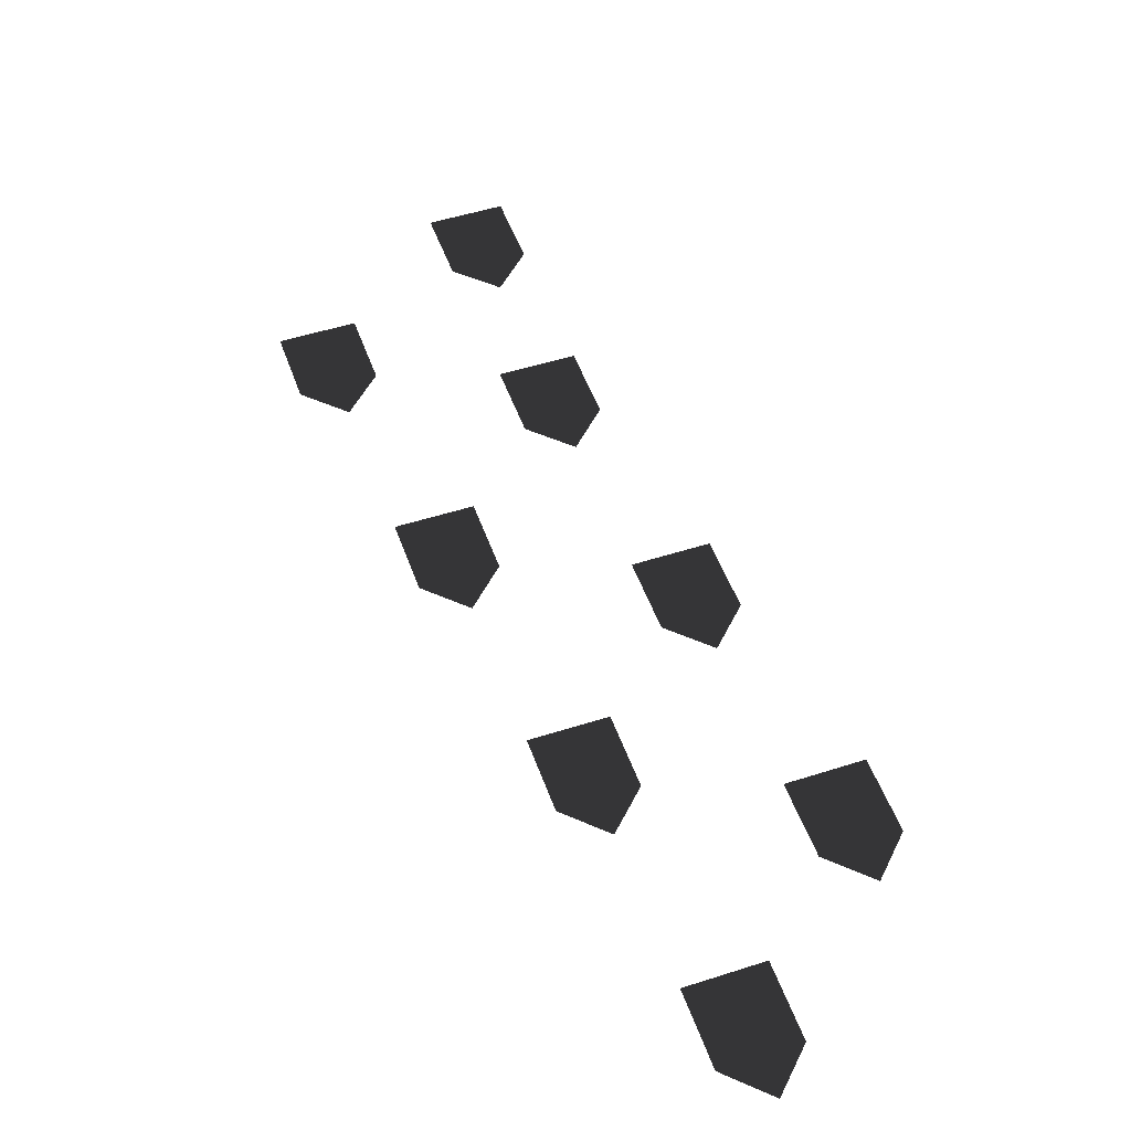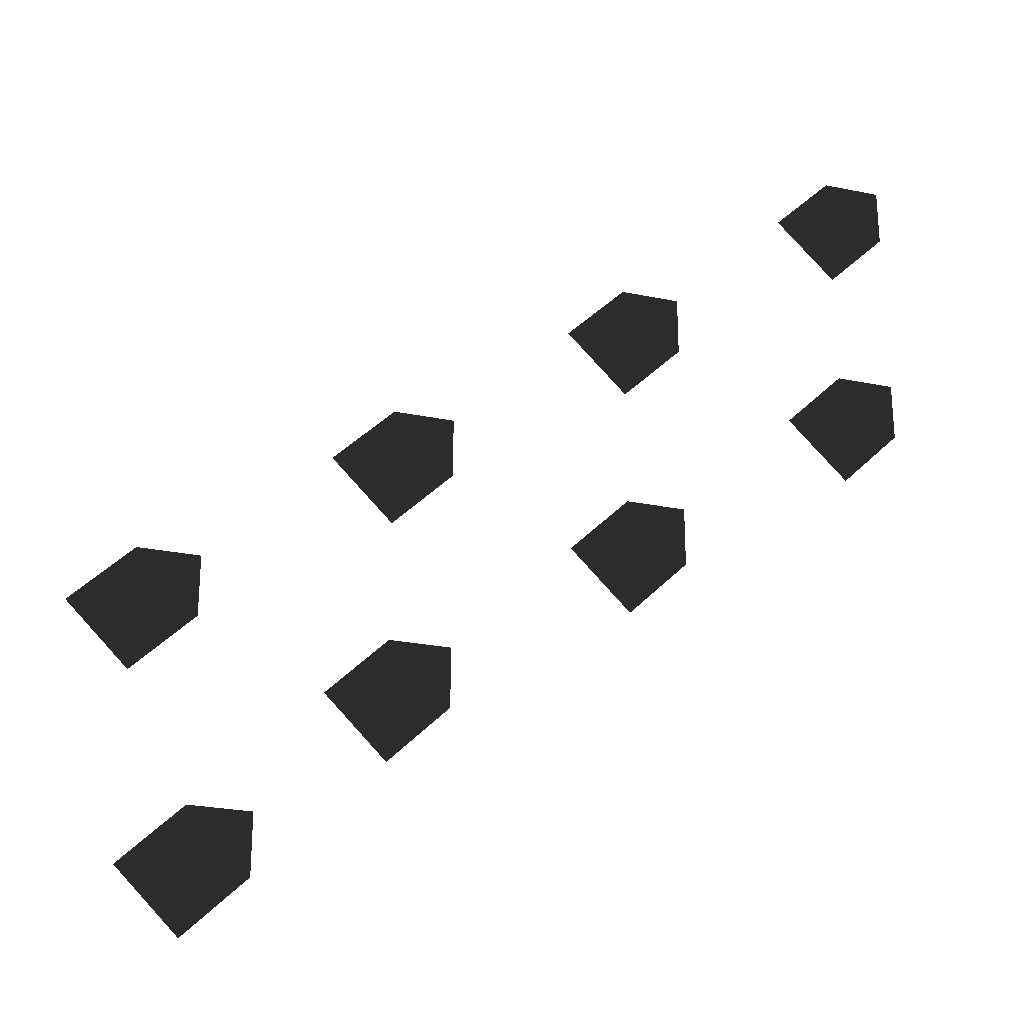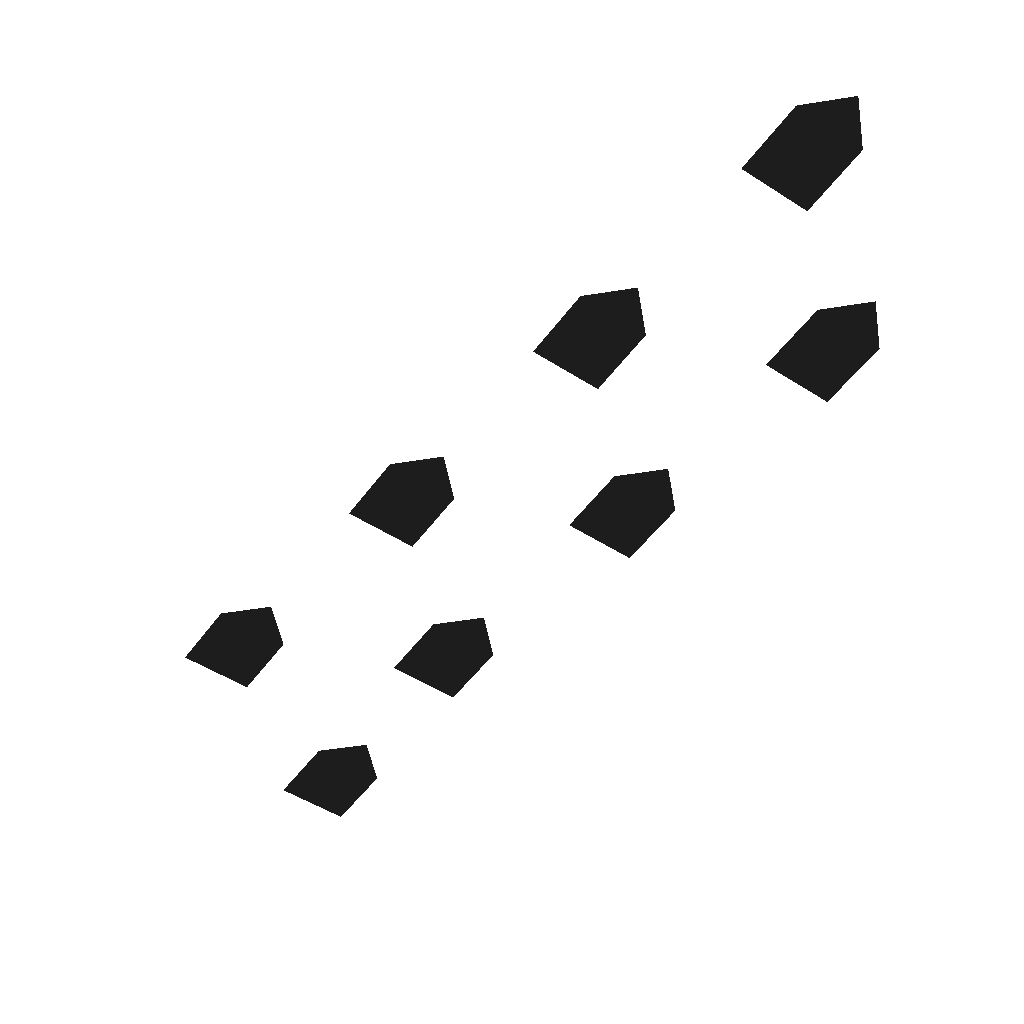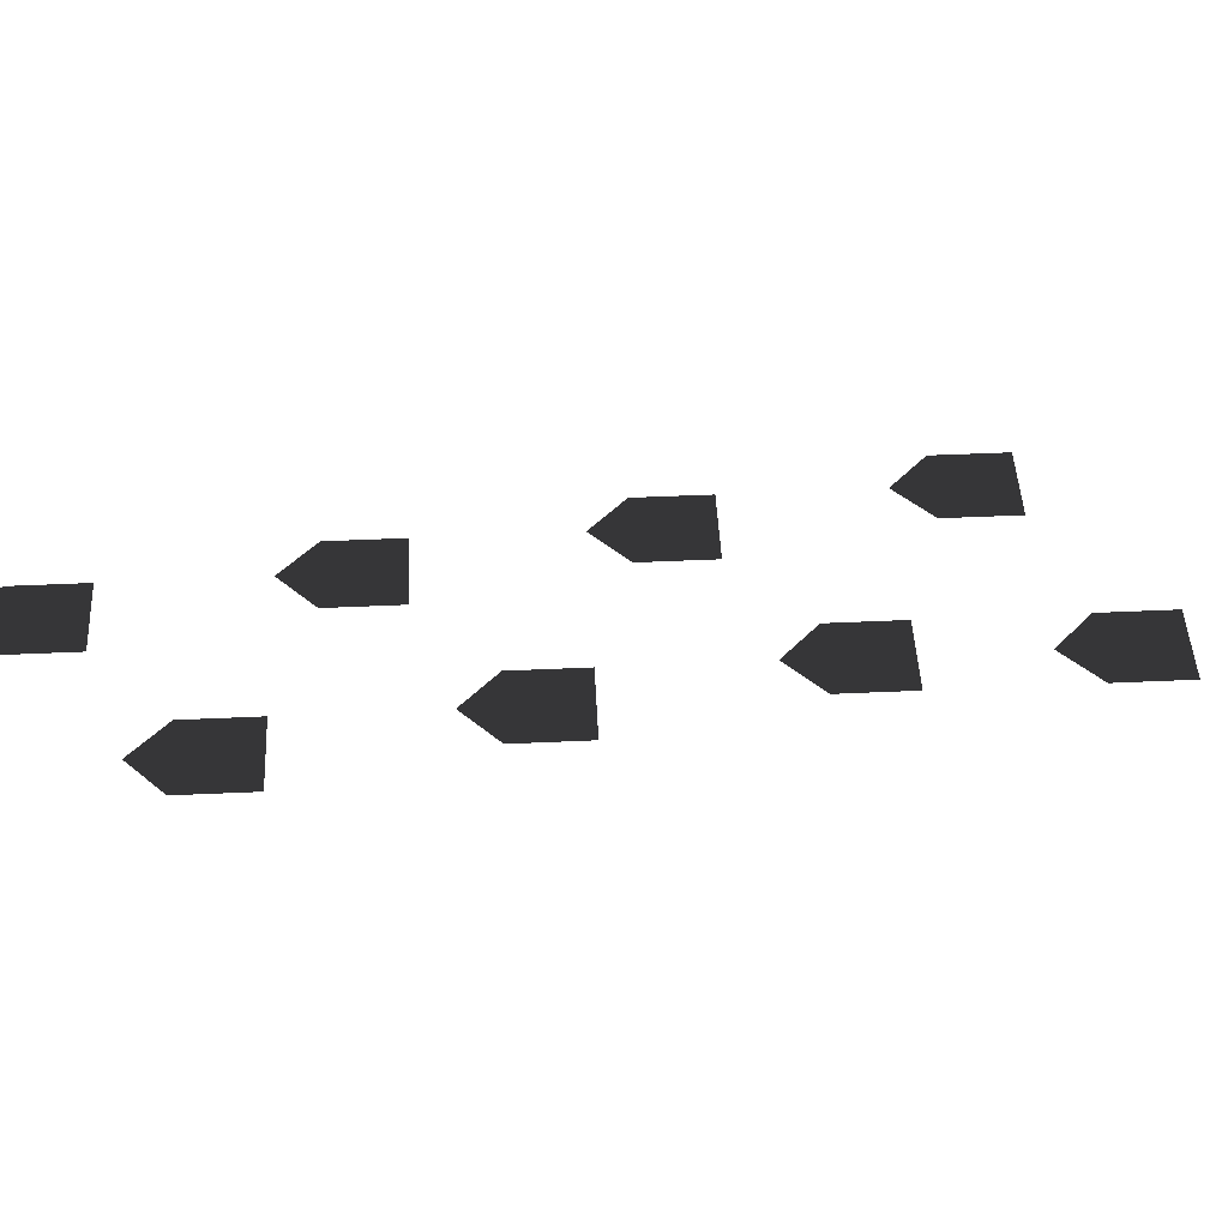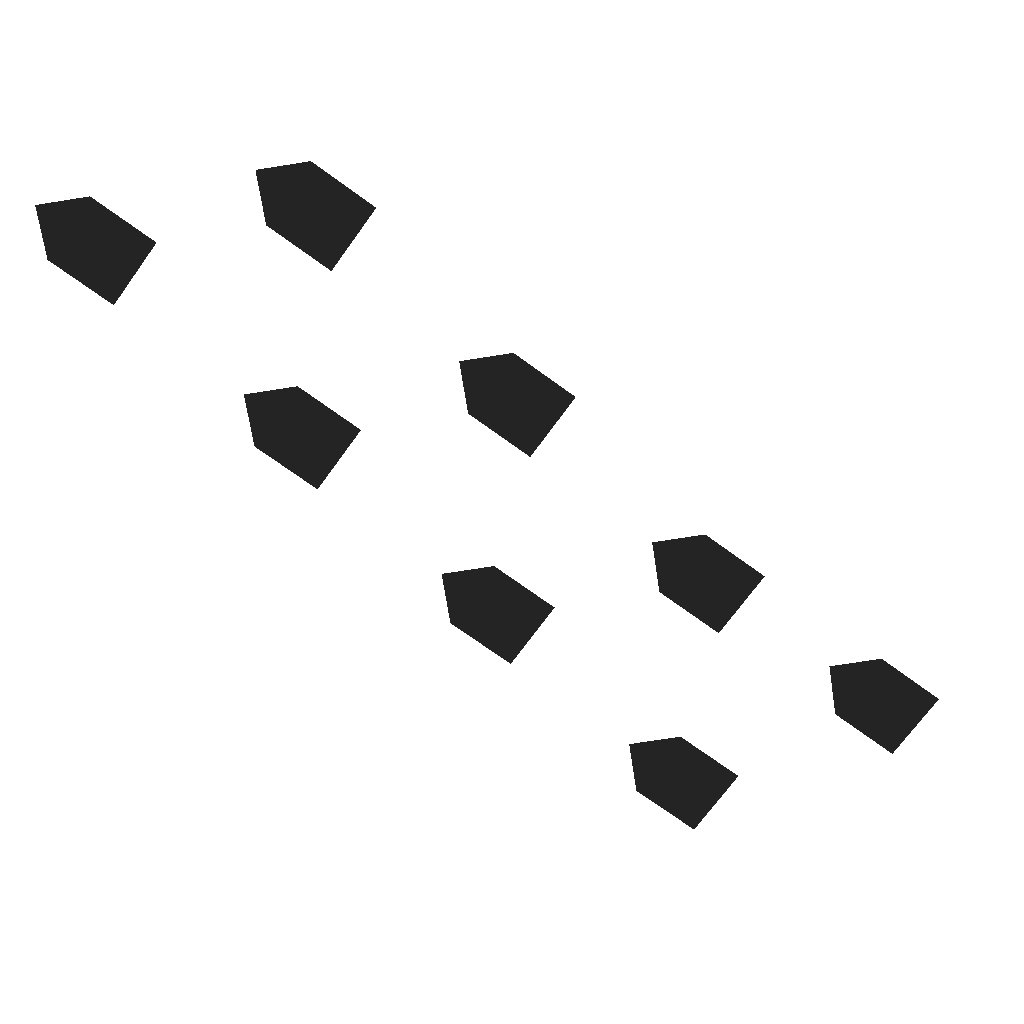
<metadata>
{"format":"obj","ext":"obj","renderer":"f3d","projection":"perspective","resolution":1024,"background":"white","views":[{"elev":50.9,"azim":25.7,"up":"+Y"},{"elev":-25.9,"azim":-18.2,"up":"+Z"},{"elev":-51.1,"azim":10.1,"up":"+Y"},{"elev":49.1,"azim":132.1,"up":"+Y"},{"elev":-72.4,"azim":99.0,"up":"+Y"}]}
</metadata>
<code>
v 40 4 44
v 32 4 52
v 40 4 60
v 48 4 60
v 48 4 52
v 40 4 12
v 32 4 20
v 40 4 28
v 48 4 28
v 48 4 20
v 8 4 20
v 4.136e-24 4 28
v 8 4 36
v 16 4 36
v 16 4 28
v 8 4 -12
v -4.136e-25 4 -4
v 8 4 4
v 16 4 4
v 16 4 -4
v -24 4 -4
v -32 4 4
v -24 4 12
v -16 4 12
v -16 4 4
v -24 4 -36
v -32 4 -28
v -24 4 -20
v -16 4 -20
v -16 4 -28
v -56 4 -28
v -64 4 -20
v -56 4 -12
v -48 4 -12
v -48 4 -20
v -48 4 -60
v -56 4 -52
v -48 4 -44
v -40 4 -44
v -40 4 -52
f 1/0 2/0 3/0
f 1/0 3/0 4/0
f 1/0 4/0 5/0
f 6/0 7/0 8/0
f 6/0 8/0 9/0
f 6/0 9/0 10/0
f 11/0 12/0 13/0
f 11/0 13/0 14/0
f 11/0 14/0 15/0
f 16/0 17/0 18/0
f 16/0 18/0 19/0
f 16/0 19/0 20/0
f 21/0 22/0 23/0
f 21/0 23/0 24/0
f 21/0 24/0 25/0
f 26/0 27/0 28/0
f 26/0 28/0 29/0
f 26/0 29/0 30/0
f 31/0 32/0 33/0
f 31/0 33/0 34/0
f 31/0 34/0 35/0
f 36/0 37/0 38/0
f 36/0 38/0 39/0
f 36/0 39/0 40/0

</code>
